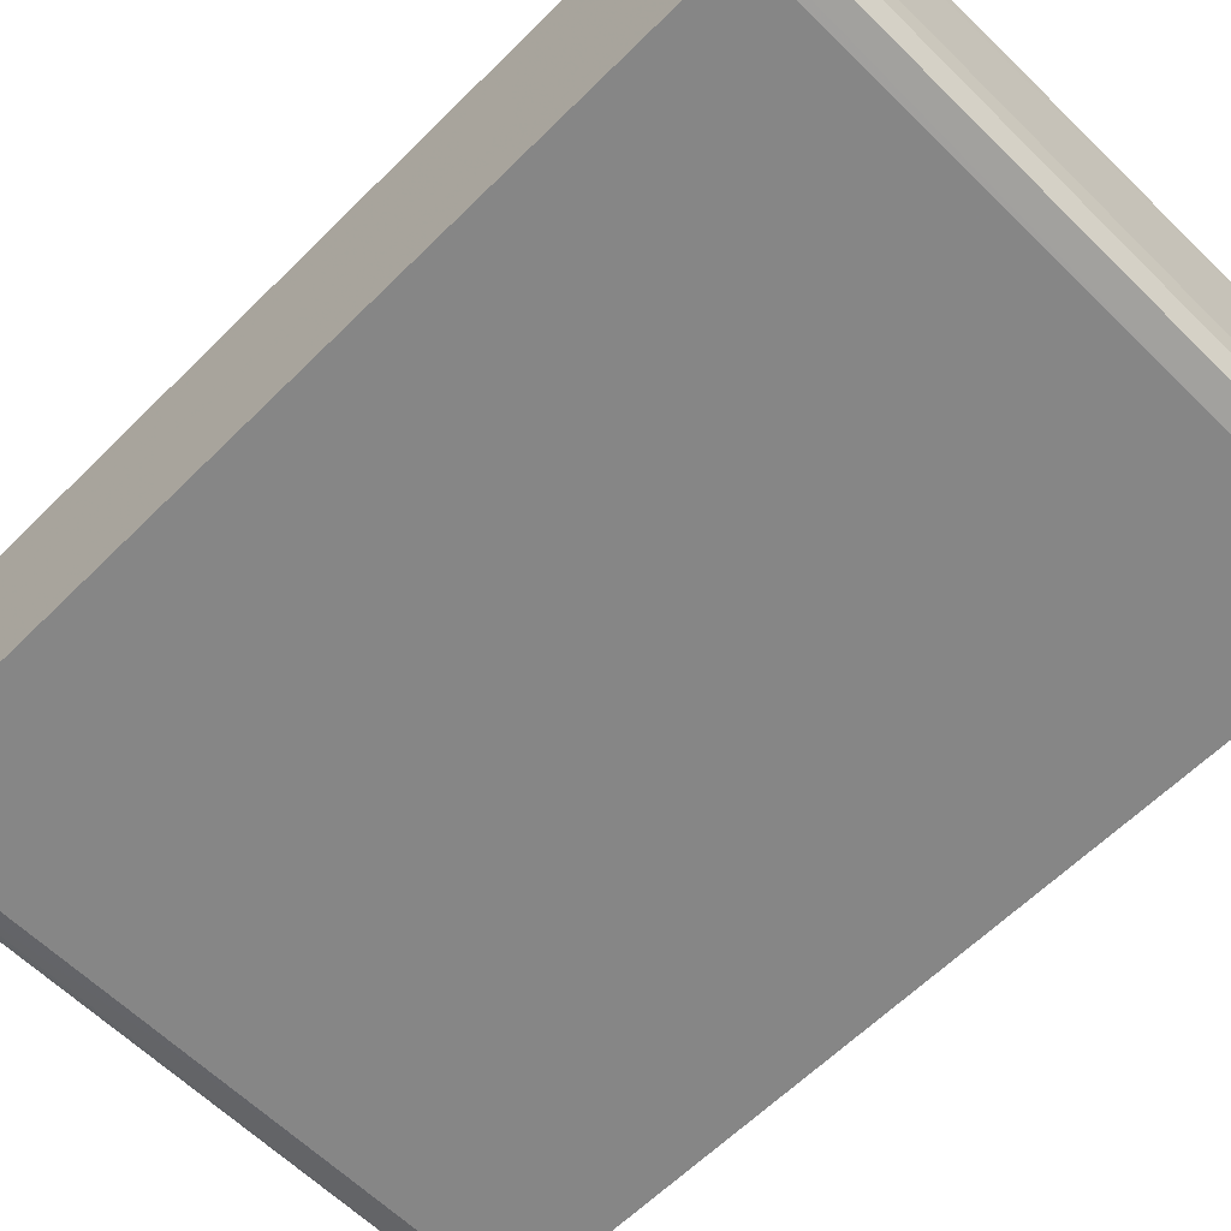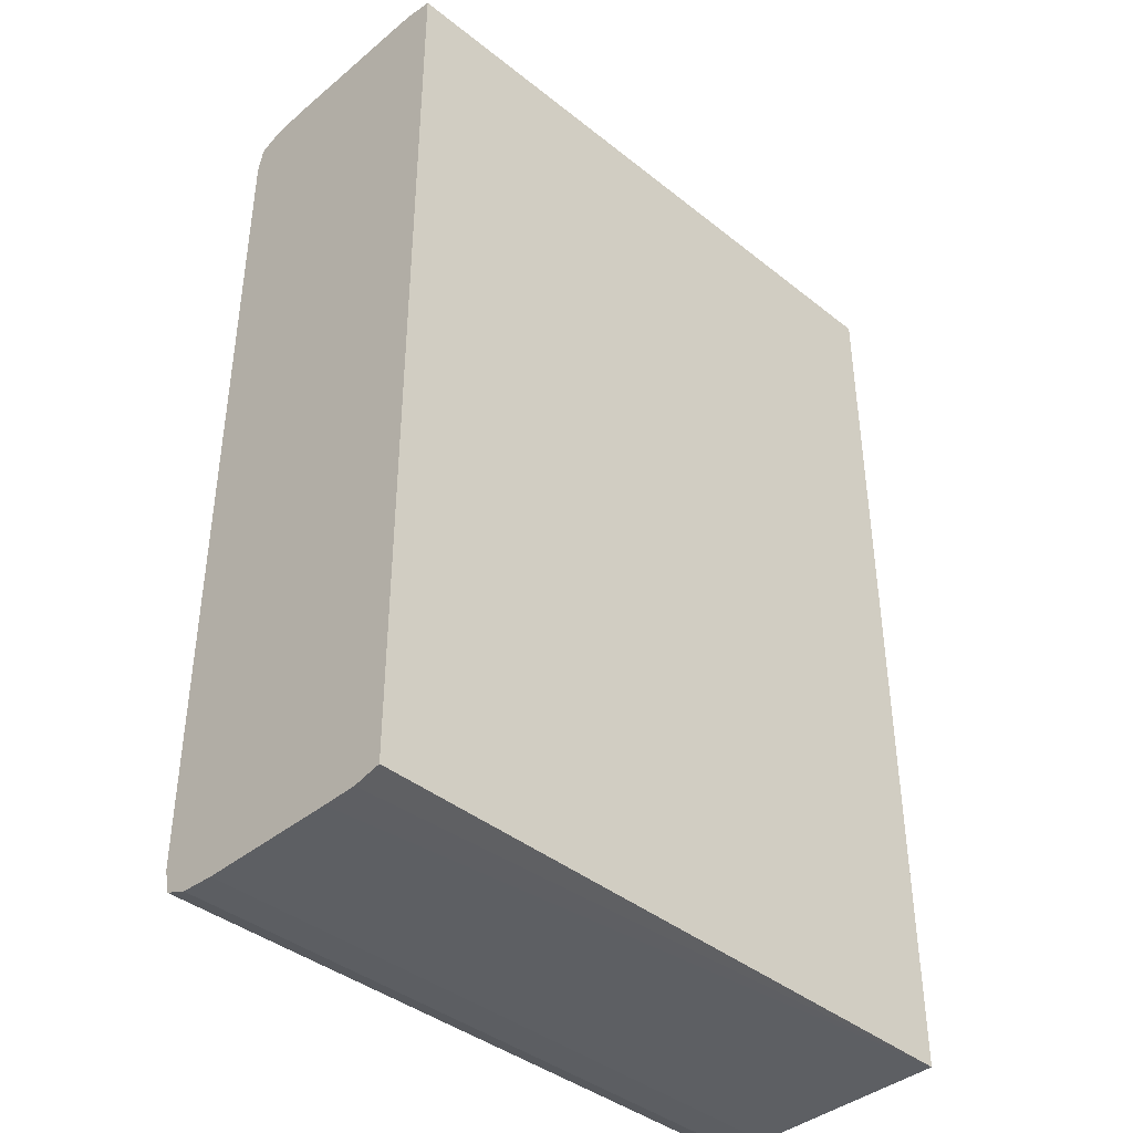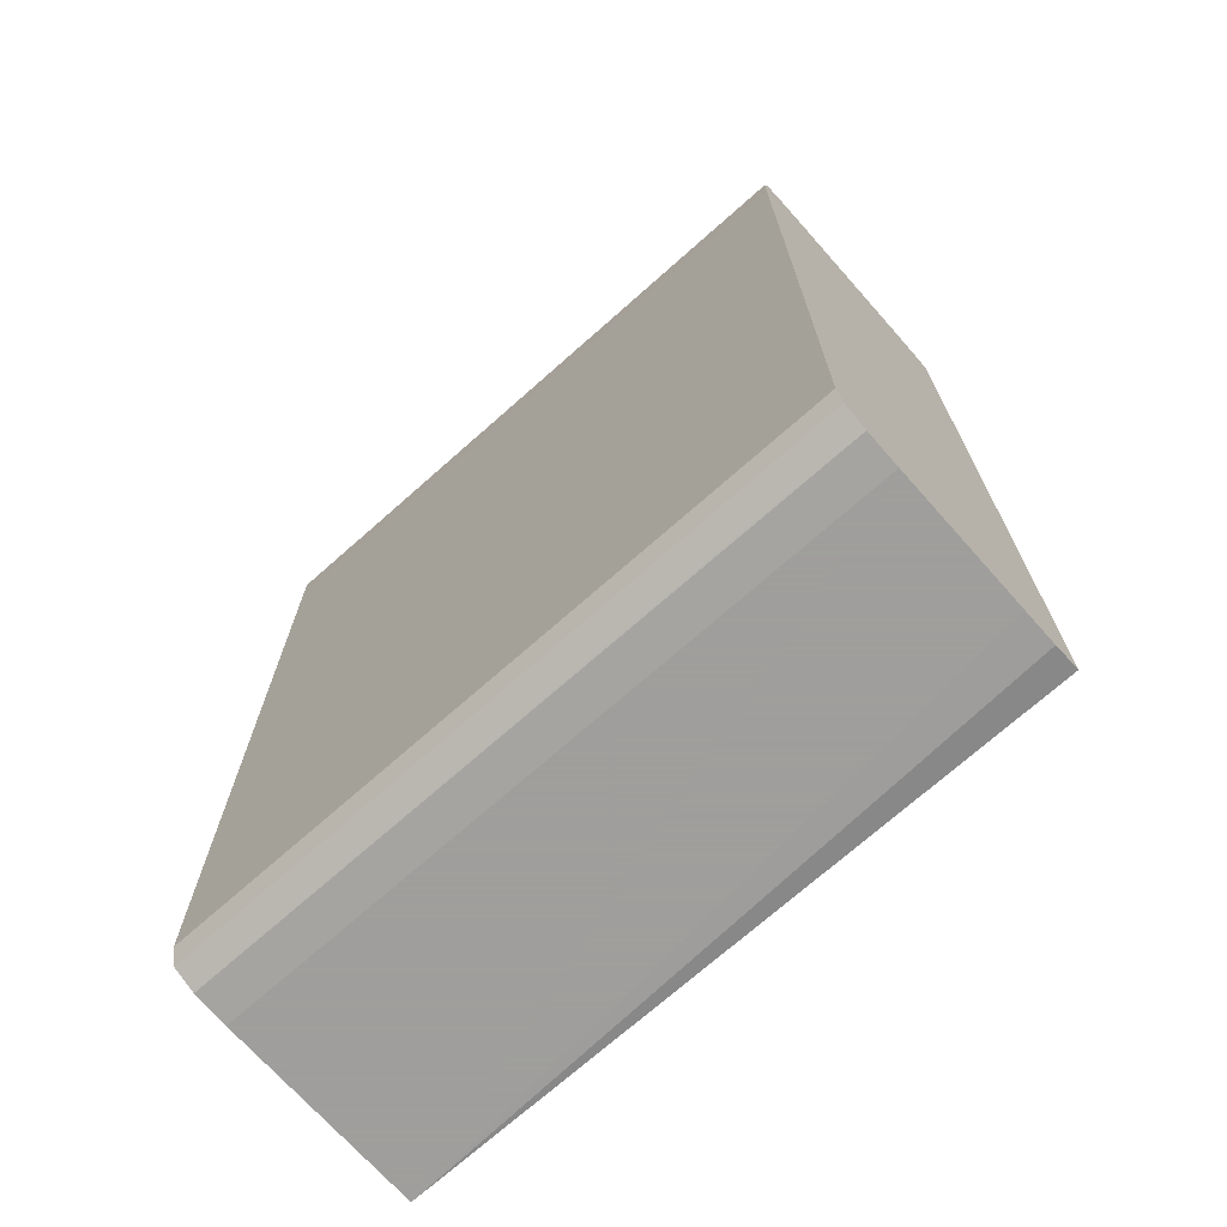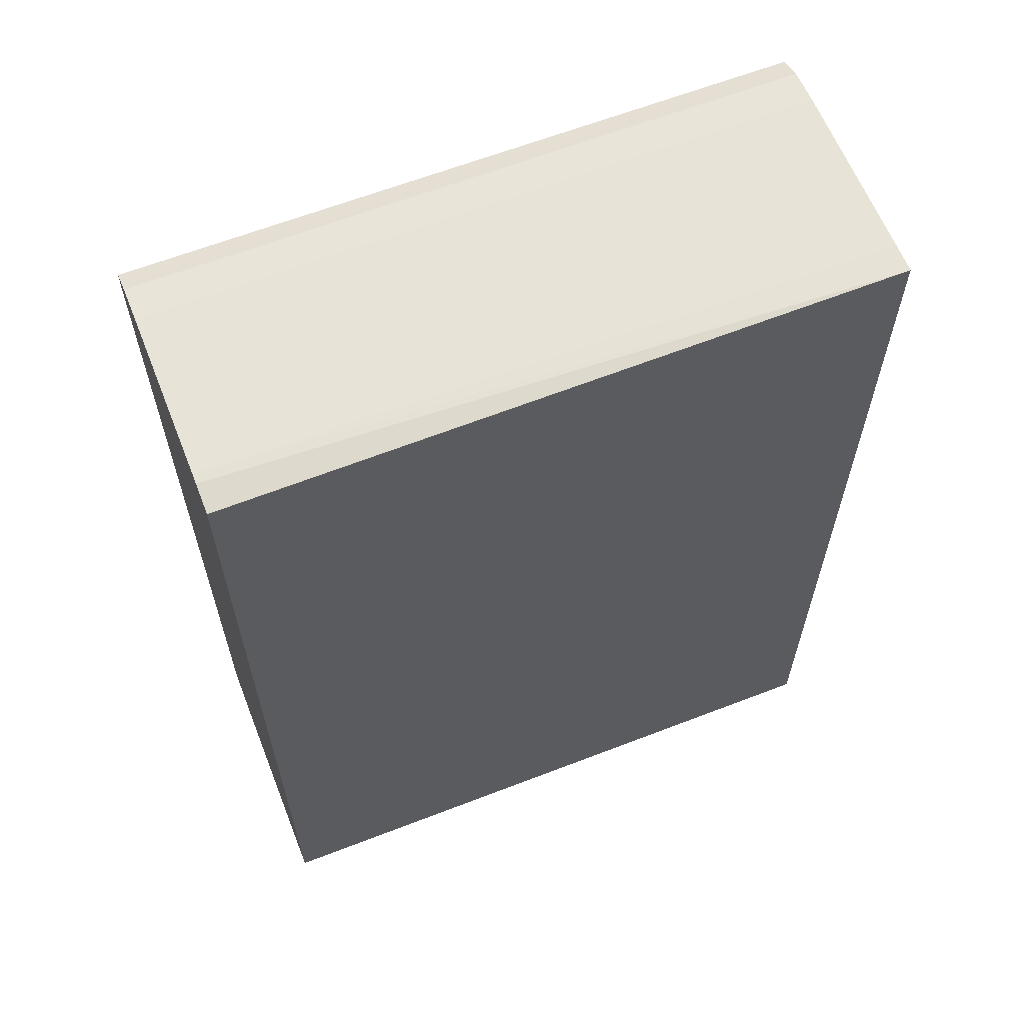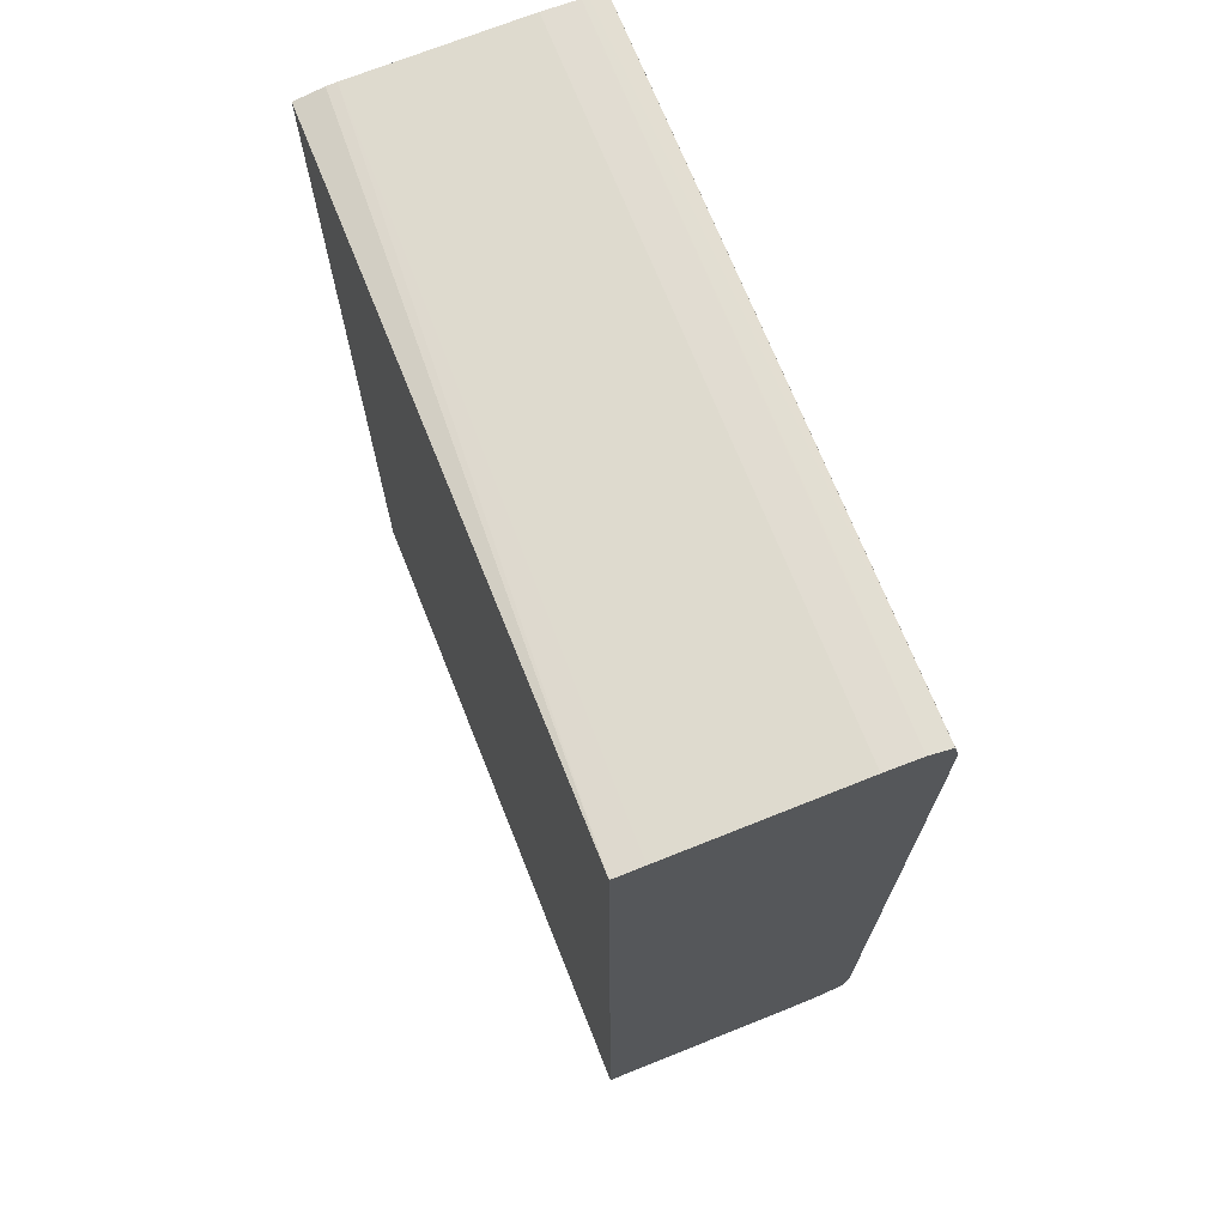
<metadata>
{"format":"obj","ext":"obj","renderer":"f3d","projection":"perspective","resolution":1024,"background":"white","views":[{"elev":-62.1,"azim":135.1,"up":"+Y"},{"elev":-40.2,"azim":135.5,"up":"+Z"},{"elev":-71.1,"azim":41.6,"up":"+Z"},{"elev":62.6,"azim":158.4,"up":"+Z"},{"elev":71.3,"azim":-111.8,"up":"+Z"}]}
</metadata>
<code>
v -0.003005 0.001829 7.59e-05
v -0.003005 0.001177 7.59e-05
v -0.003005 0.001867 7.407e-05
v -0.005583 0.001978 7.517e-05
v -0.005451 0.001867 7.59e-05
v -0.005583 0.001177 7.59e-05
v -0.0031 0.001044 6.75e-05
v -0.003005 0.001039 6.713e-05
v -0.003005 0.001978 5.362e-05
v -0.005583 0.001867 7.59e-05
v -0.005583 0.001978 -0.003656
v -0.005583 0.001045 6.75e-05
v -0.005583 0.001039 6.713e-05
v -0.005044 0.001034 6.531e-05
v -0.003005 0.001014 5.727e-05
v -0.003005 0.001978 -0.00363
v -0.005562 0.001978 -0.003656
v -0.005583 0.001177 -0.003656
v -0.005583 0.0009473 3.097e-05
v -0.003005 0.0009473 3.097e-05
v -0.003005 0.001867 -0.003654
v -0.003005 0.001729 -0.003656
v -0.003005 0.001177 -0.003656
v -0.005583 0.001171 -0.003656
v -0.005583 0.0009243 -6.51e-05
v -0.005044 0.000946 2.622e-05
v -0.003005 0.0009408 4.67e-06
v -0.003005 0.001039 -0.003647
v -0.005583 0.001039 -0.003647
v -0.005044 0.0009243 -6.51e-05
v -0.005583 0.0009241 -0.0002032
v -0.003005 0.0009244 -6.51e-05
v -0.003374 0.001034 -0.003645
v -0.003005 0.0009473 -0.003611
v -0.005583 0.001035 -0.003646
v -0.003005 0.0009241 -0.0002032
v -0.005583 0.0009241 -0.003377
v -0.005583 0.0009473 -0.003611
v -0.003005 0.0009309 -0.003543
v -0.003005 0.0009241 -0.003377
v -0.005583 0.0009243 -0.003515
v -0.003005 0.0009244 -0.003515
v -0.005044 0.0009243 -0.003515
f 1 2 8
f 1 8 15
f 1 15 20
f 1 20 27
f 1 27 32
f 1 32 36
f 1 36 40
f 1 40 42
f 1 42 39
f 1 39 34
f 1 34 28
f 1 28 23
f 1 23 22
f 1 22 21
f 1 21 16
f 1 16 9
f 1 9 3
f 1 3 4
f 1 4 5
f 1 5 10
f 1 10 6
f 1 6 2
f 2 6 7
f 2 7 8
f 3 9 4
f 4 10 5
f 4 9 16
f 4 16 17
f 4 17 11
f 4 11 18
f 4 18 24
f 4 24 29
f 4 29 35
f 4 35 38
f 4 38 41
f 4 41 37
f 4 37 31
f 4 31 25
f 4 25 19
f 4 19 13
f 4 13 12
f 4 12 6
f 4 6 10
f 6 12 7
f 7 12 13
f 7 13 8
f 8 13 14
f 8 14 15
f 11 17 22
f 11 22 23
f 11 23 18
f 13 19 14
f 14 19 15
f 15 19 20
f 16 21 17
f 17 21 22
f 18 23 24
f 19 25 26
f 19 26 20
f 20 26 27
f 23 28 24
f 24 28 29
f 25 30 27
f 25 27 26
f 25 31 36
f 25 36 30
f 27 30 32
f 28 33 29
f 28 34 33
f 29 33 35
f 30 36 32
f 31 37 40
f 31 40 36
f 33 38 35
f 33 34 38
f 34 39 38
f 37 41 43
f 37 43 40
f 38 39 41
f 39 42 43
f 39 43 41
f 40 43 42

</code>
